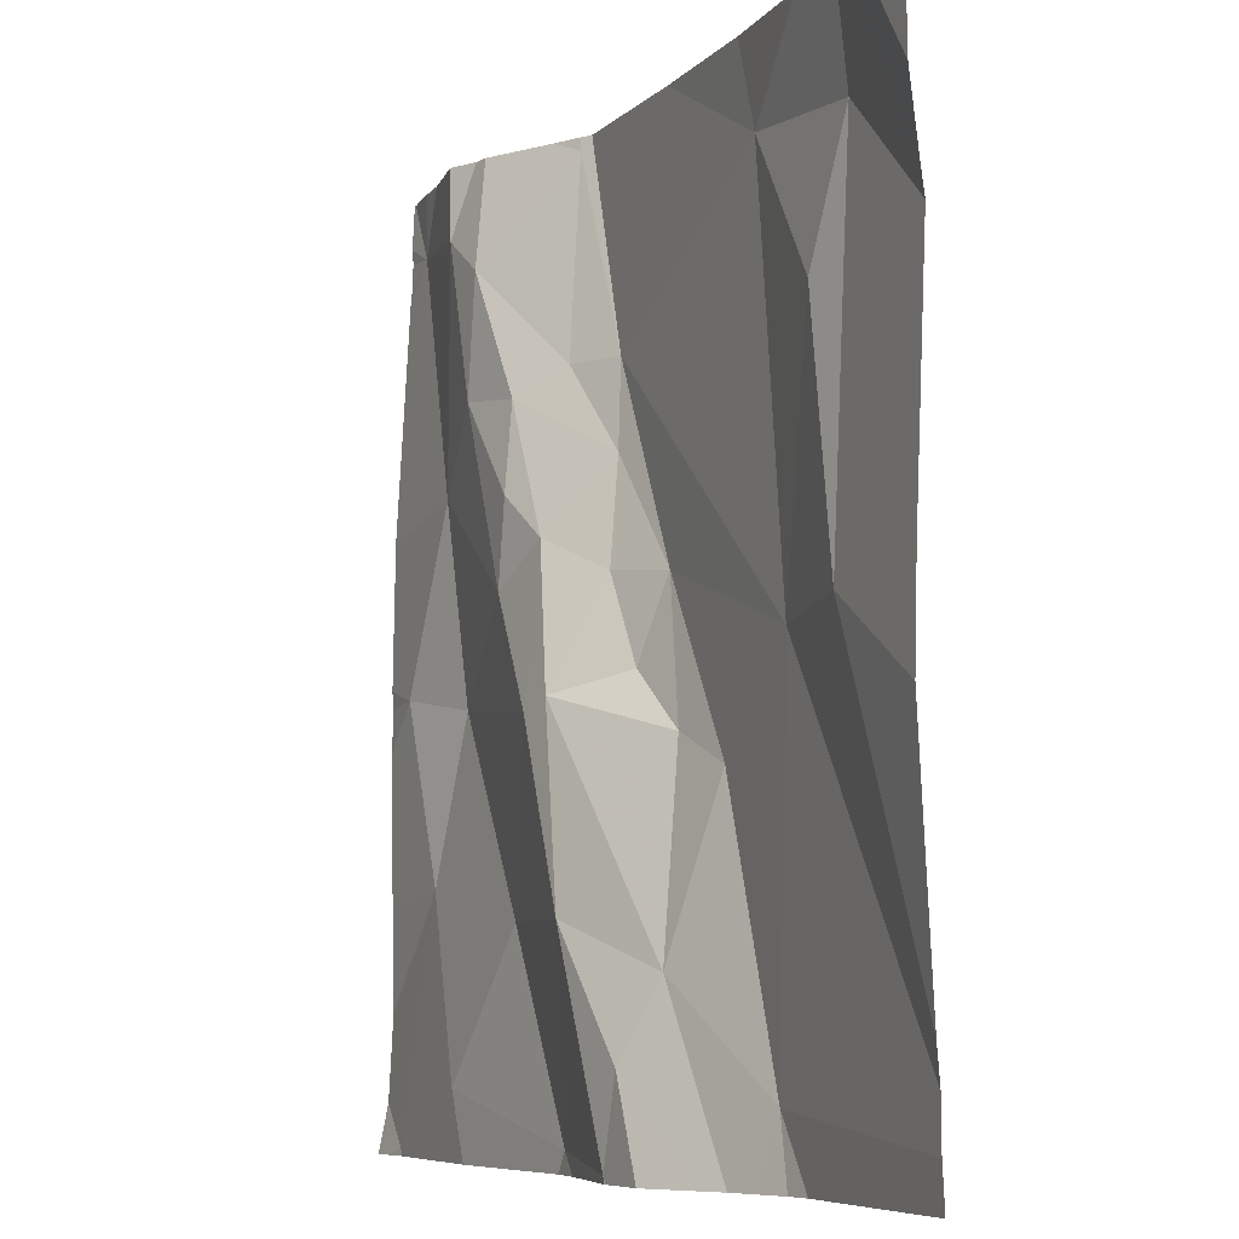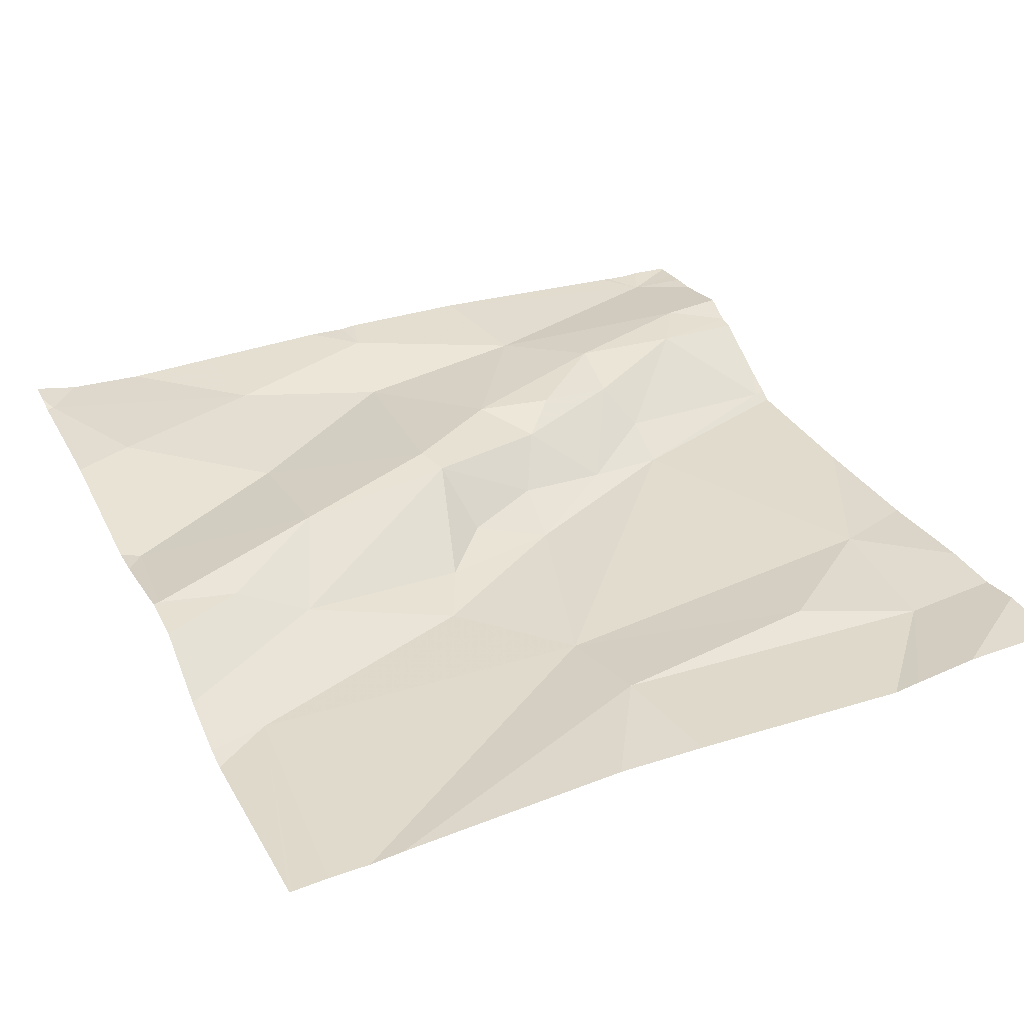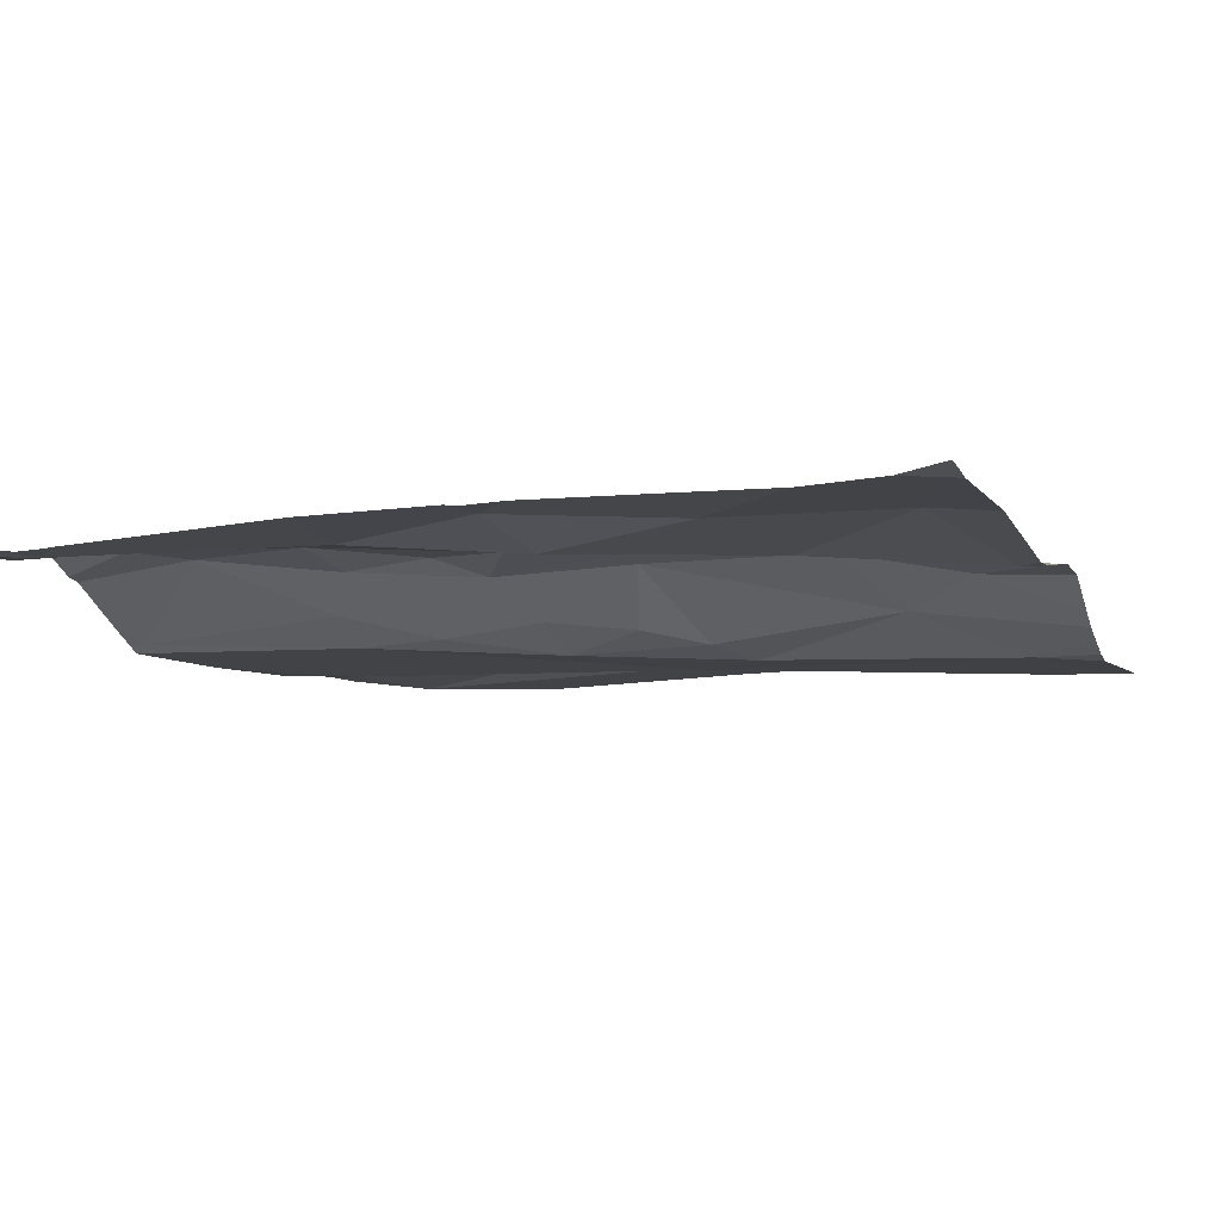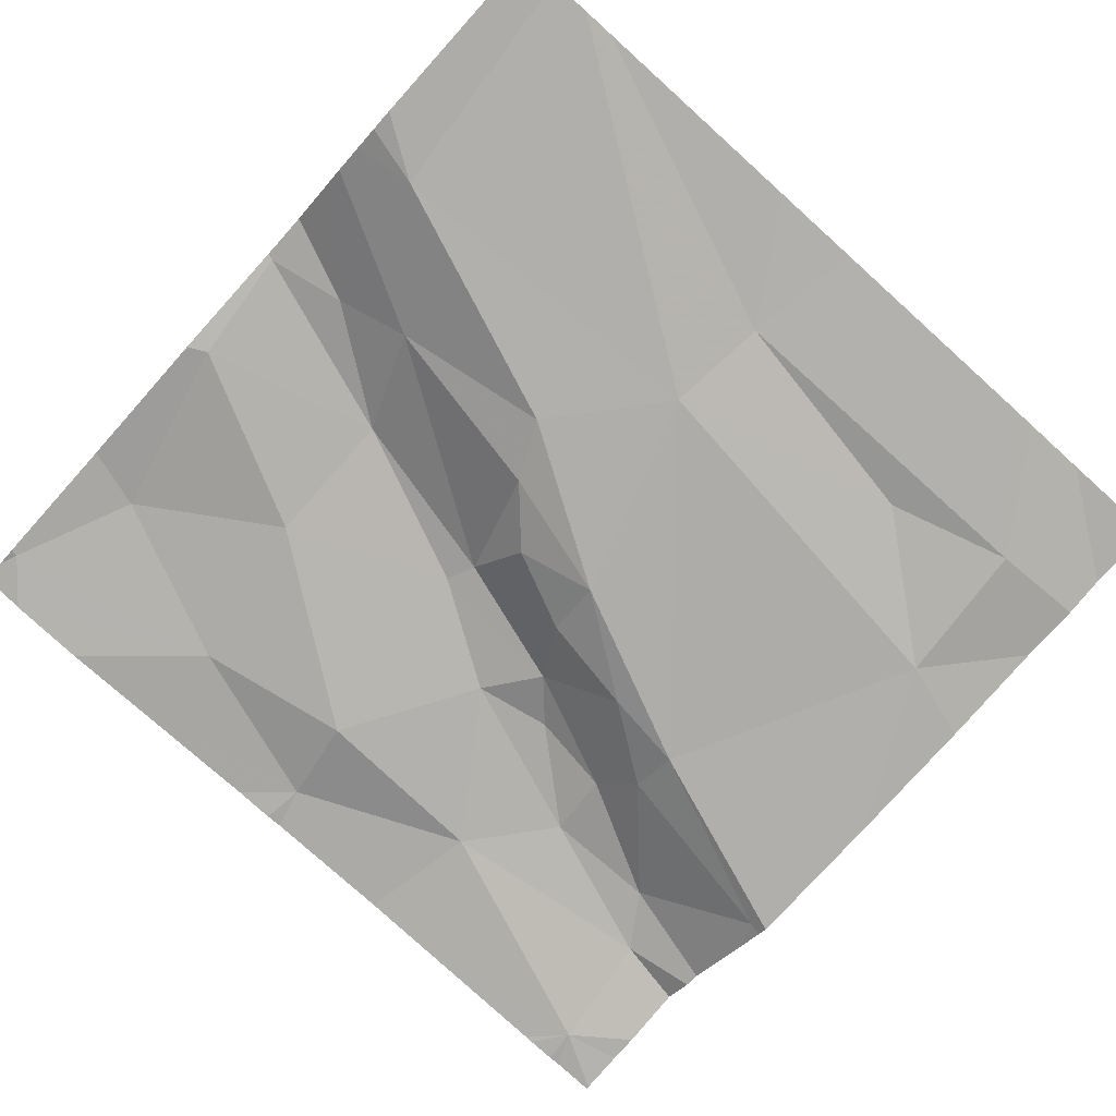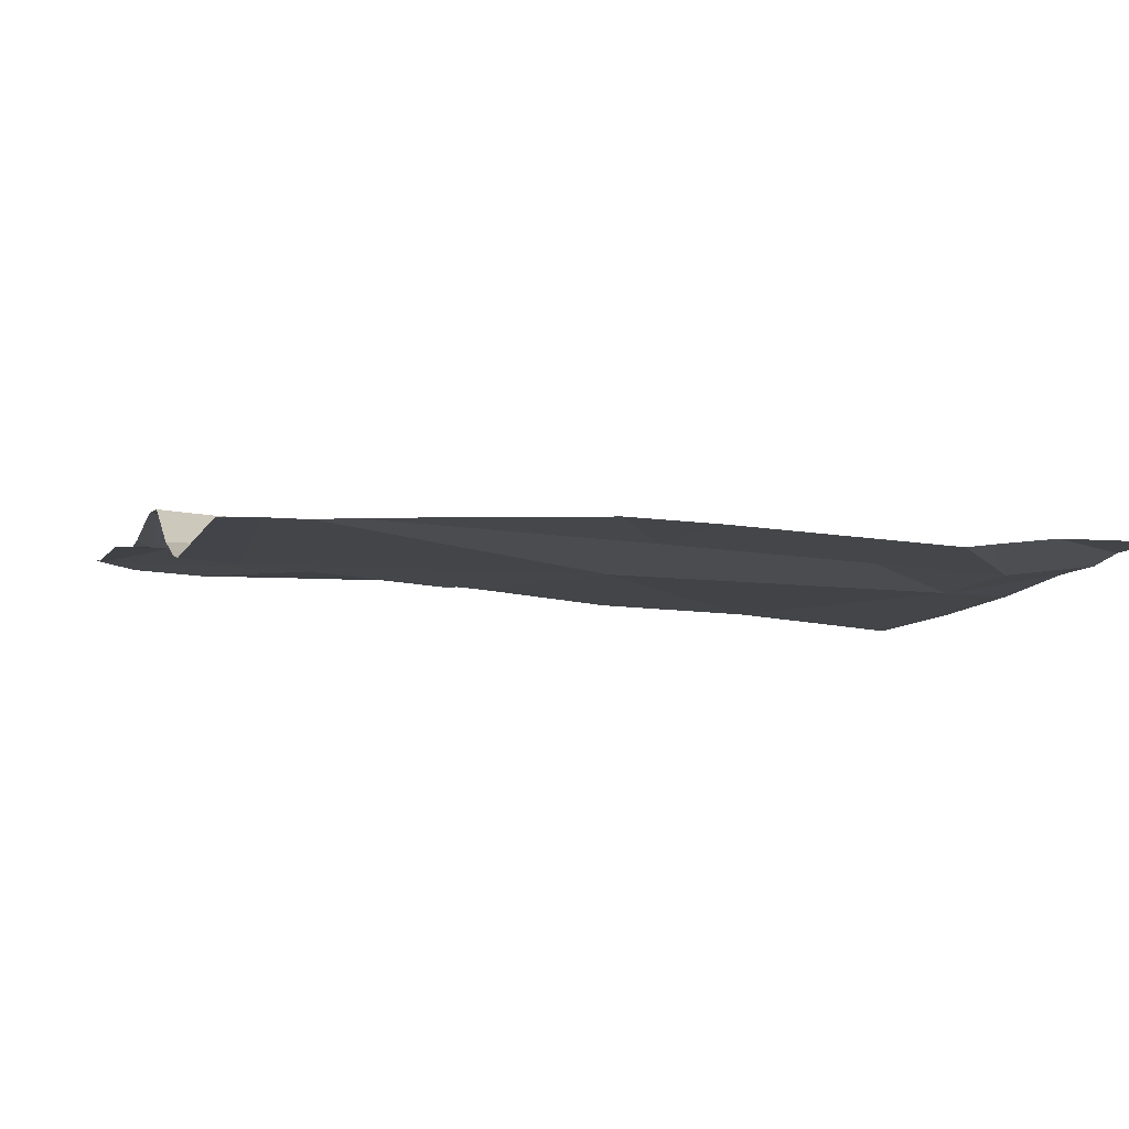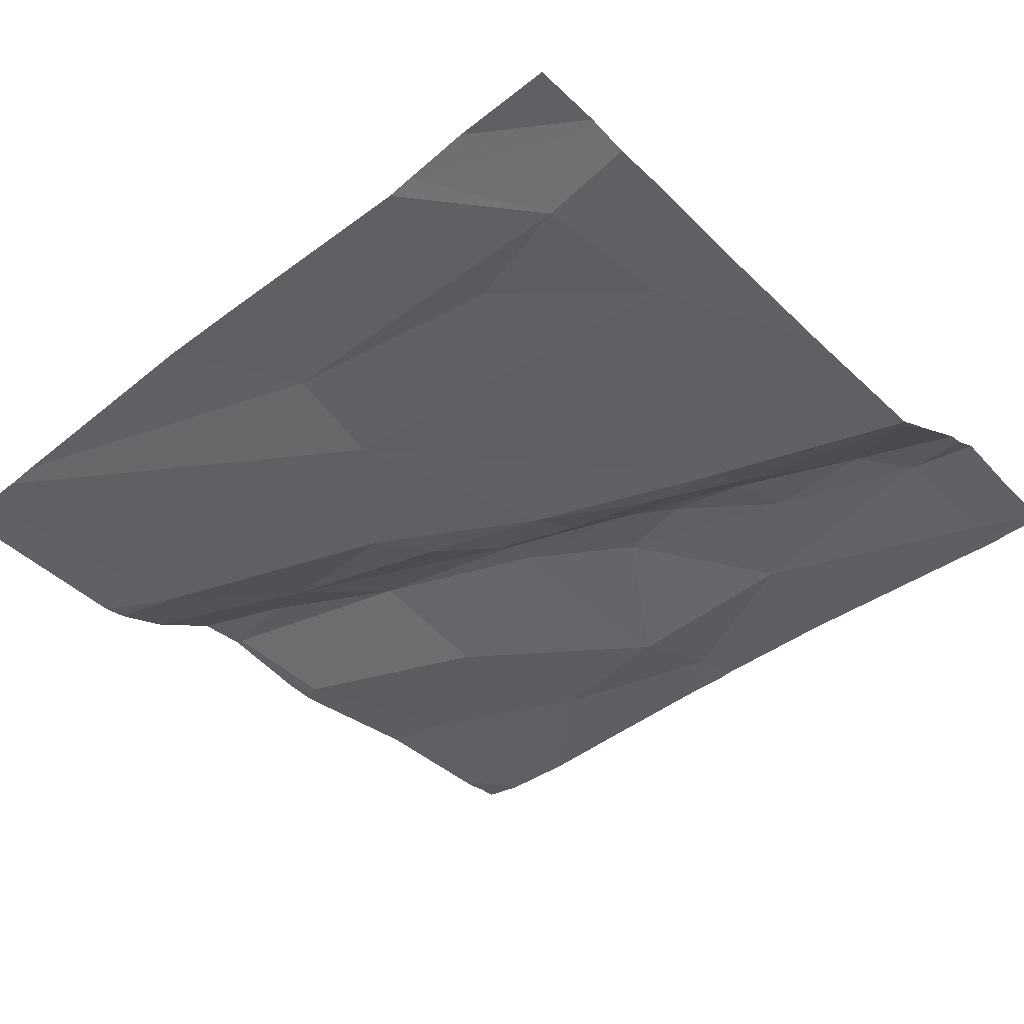
<metadata>
{"format":"obj","ext":"obj","renderer":"f3d","projection":"perspective","resolution":1024,"background":"white","views":[{"elev":-6.9,"azim":66.1,"up":"+Y"},{"elev":33.8,"azim":64.6,"up":"+Z"},{"elev":-7.1,"azim":-69.3,"up":"+Z"},{"elev":-77.2,"azim":48.0,"up":"+Z"},{"elev":-7.8,"azim":72.2,"up":"+Z"},{"elev":-43.3,"azim":132.4,"up":"+Z"}]}
</metadata>
<code>
v -140.5 211.9 483.2
v -139.8 211.9 483.2
v -140.7 211.9 483.2
v -140.6 210.9 483.2
v -140.5 211.9 483.2
v -139.7 211.6 483.2
v -139.7 211.7 483.2
v -140.6 210.9 483.2
v -140.6 211.9 483.2
v -140.1 210.9 483.2
v -140.5 211.9 483.2
v -140 211 483.2
v -140.3 210.9 483.2
v -140.3 211.9 483.2
v -140.1 211 483.2
v -139.7 211.9 483.2
v -140.5 211 483.2
v -139.8 211.4 483.2
v -139.9 211.4 483.2
v -140.3 211.3 483.2
v -140.5 211.3 483.2
v -140.4 211.4 483.2
v -140.4 211.1 483.2
v -140.6 211.2 483.2
v -140.1 211.3 483.2
v -140.6 210.9 483.2
v -140.6 210.9 483.2
v -140.1 211.3 483.2
v -140.2 211.3 483.2
v -140.2 211.4 483.2
v -140.3 211.3 483.2
v -140.1 211.1 483.2
v -140.2 211.1 483.2
v -140.4 211.6 483.2
v -140.3 211.6 483.2
v -140.3 211.5 483.2
v -140.4 211.9 483.2
v -139.7 210.9 483.2
v -140.6 211.3 483.2
v -139.7 211.4 483.2
v -139.8 211.8 483.2
v -140.1 210.9 483.2
v -139.7 211 483.2
v -139.7 211 483.2
v -140.6 211.8 483.2
v -139.7 211.3 483.2
v -140.4 211.7 483.2
v -140.5 211.8 483.2
v -140.4 211.8 483.2
v -140.3 211.6 483.2
v -140.2 211.4 483.2
v -140 211.8 483.2
v -140.5 211.5 483.2
v -139.7 210.9 483.2
v -139.9 211.6 483.2
v -140.4 211.5 483.2
v -140.4 211.6 483.2
v -139.7 210.9 483.2
v -140.3 211.5 483.2
v -140.7 211 483.2
v -139.8 211.9 483.2
v -140.6 211.9 483.2
v -140.7 211 483.2
v -140.7 211.1 483.2
v -140.7 211.3 483.2
v -140.7 211.8 483.2
v -140.7 211.8 483.2
v -140.7 211.8 483.2
v -140.7 211.5 483.2
v -140.7 211.4 483.2
v -140.7 211.3 483.2
v -140.7 211.8 483.2
v -139.7 211.7 483.2
v -140.1 210.9 483.2
v -139.9 210.9 483.2
v -140.2 210.9 483.2
v -140.3 210.9 483.2
v -140 210.9 483.2
v -140.1 210.9 483.2
v -140 210.9 483.2
v -140.5 210.9 483.2
v -140 210.9 483.2
v -139.7 210.9 483.2
v -140 210.9 483.2
v -140.7 210.9 483.2
v -139.8 211.9 483.2
v -140.4 211.9 483.2
v -139.9 211.9 483.2
v -140.2 211.9 483.2
v -140 211.9 483.2
v -140.6 211.9 483.2
v -140.7 211.9 483.2
f 88 52 86
f 87 49 37
f 58 12 75
f 86 41 61
f 2 73 16
f 74 13 76
f 15 10 42
f 9 45 1
f 17 4 8
f 77 17 81
f 18 19 43
f 21 20 22
f 23 21 24
f 19 25 12
f 75 12 78
f 29 28 30
f 28 29 31
f 15 32 33
f 35 34 36
f 60 24 63
f 64 39 65
f 39 24 21
f 19 30 25
f 23 13 33
f 17 23 24
f 13 23 17
f 76 13 77
f 5 47 11
f 49 50 14
f 36 51 30
f 4 17 24
f 49 47 35
f 52 50 19
f 30 19 50
f 53 21 22
f 13 10 33
f 41 18 40
f 19 55 52
f 19 12 54
f 41 55 18
f 25 30 28
f 39 53 69
f 74 10 13
f 57 56 34
f 35 47 34
f 41 7 61
f 48 45 53
f 20 21 23
f 59 22 20
f 18 55 19
f 50 36 30
f 50 35 36
f 61 73 2
f 6 41 40
f 59 20 31
f 51 59 31
f 29 30 51
f 11 49 87
f 22 56 57
f 34 56 59
f 21 53 39
f 33 32 31
f 32 15 80
f 10 15 33
f 25 28 32
f 12 25 32
f 59 56 22
f 31 29 51
f 45 48 1
f 59 51 36
f 1 48 5
f 48 53 57
f 57 34 47
f 32 28 31
f 52 41 86
f 14 52 89
f 53 22 57
f 62 45 9
f 35 50 49
f 41 52 55
f 82 32 84
f 42 10 74
f 59 36 34
f 69 45 72
f 20 23 33
f 31 20 33
f 58 38 12
f 47 48 57
f 7 41 6
f 60 4 24
f 26 60 85
f 40 18 46
f 63 24 64
f 64 24 39
f 46 18 44
f 3 45 91
f 65 39 71
f 66 45 67
f 26 4 60
f 44 18 43
f 67 45 3
f 43 19 54
f 27 4 26
f 68 45 66
f 54 12 38
f 69 53 45
f 70 39 69
f 37 49 14
f 14 50 52
f 71 39 70
f 72 45 68
f 8 4 27
f 77 13 17
f 11 47 49
f 78 12 82
f 79 15 42
f 80 15 79
f 81 17 8
f 5 48 47
f 82 12 32
f 83 38 58
f 84 32 80
f 61 7 73
f 89 52 90
f 90 52 88
f 91 45 62
f 92 67 3

</code>
